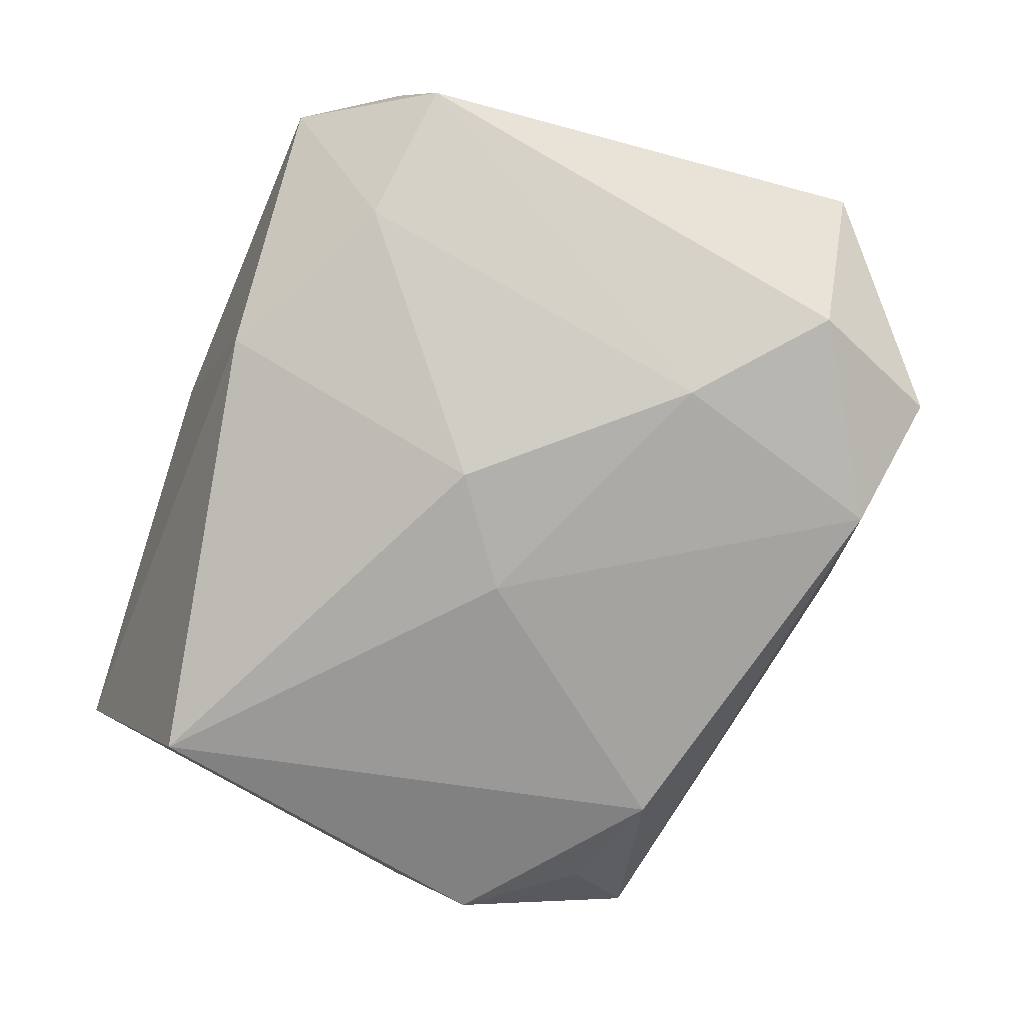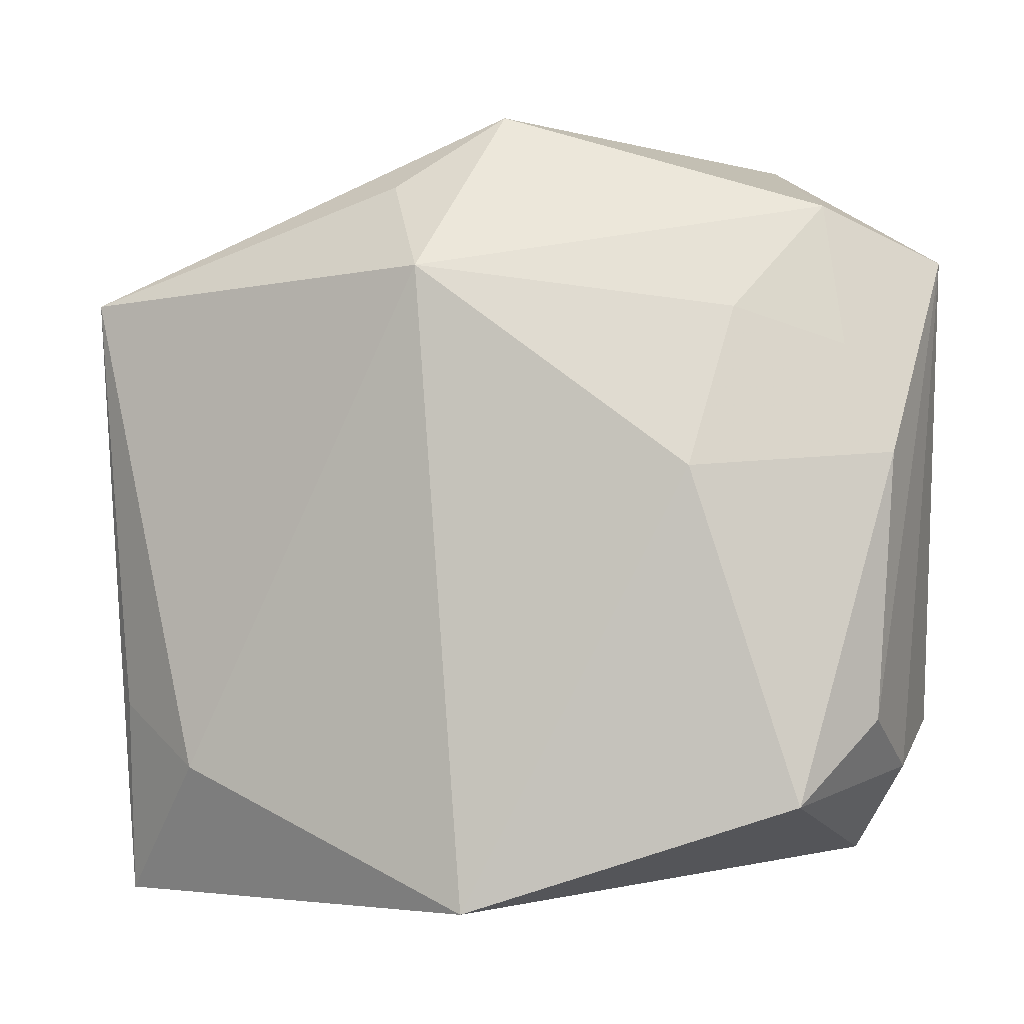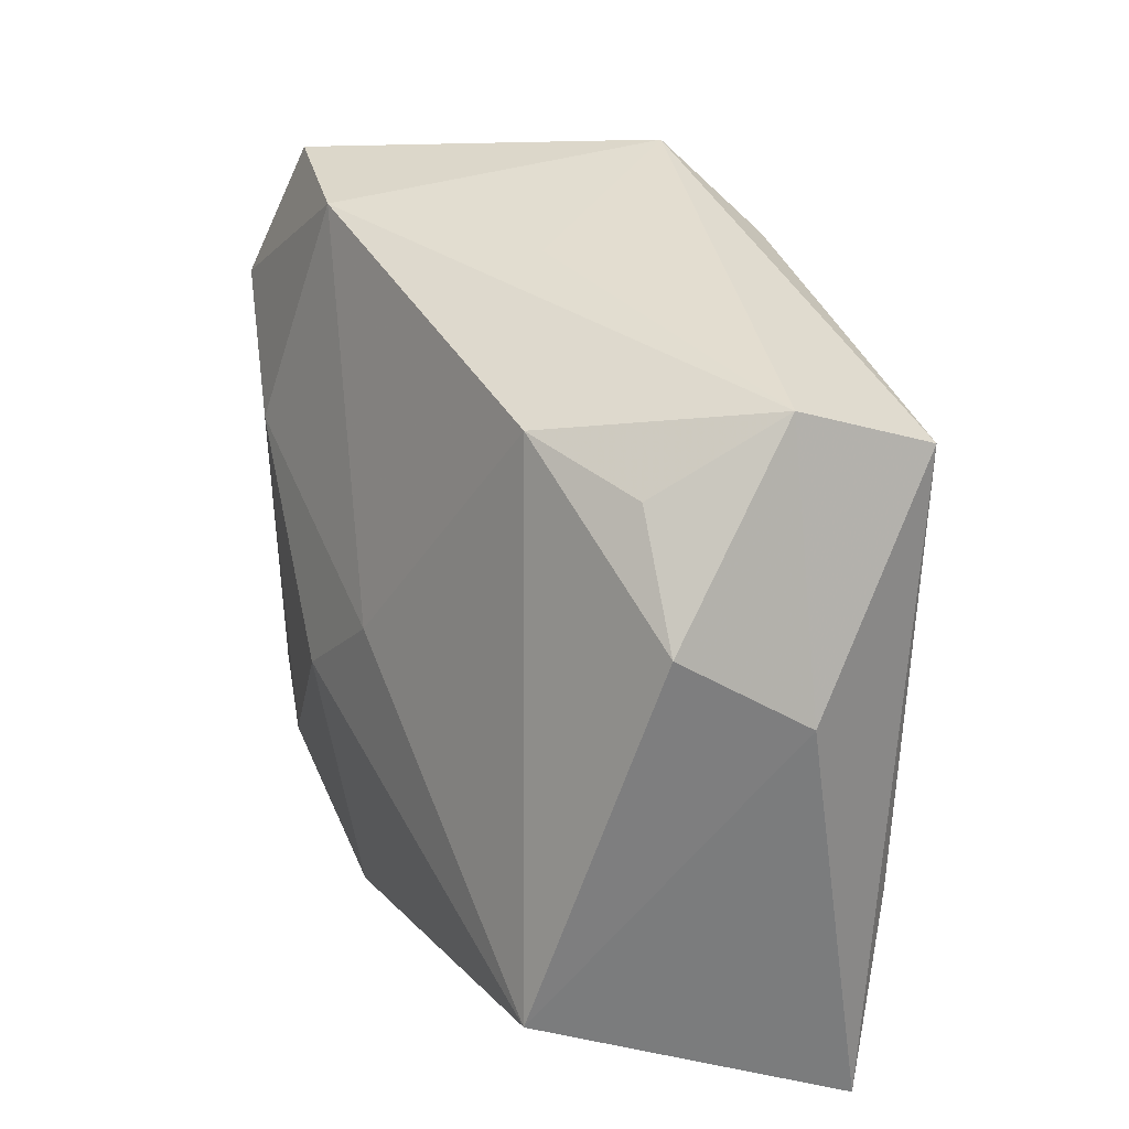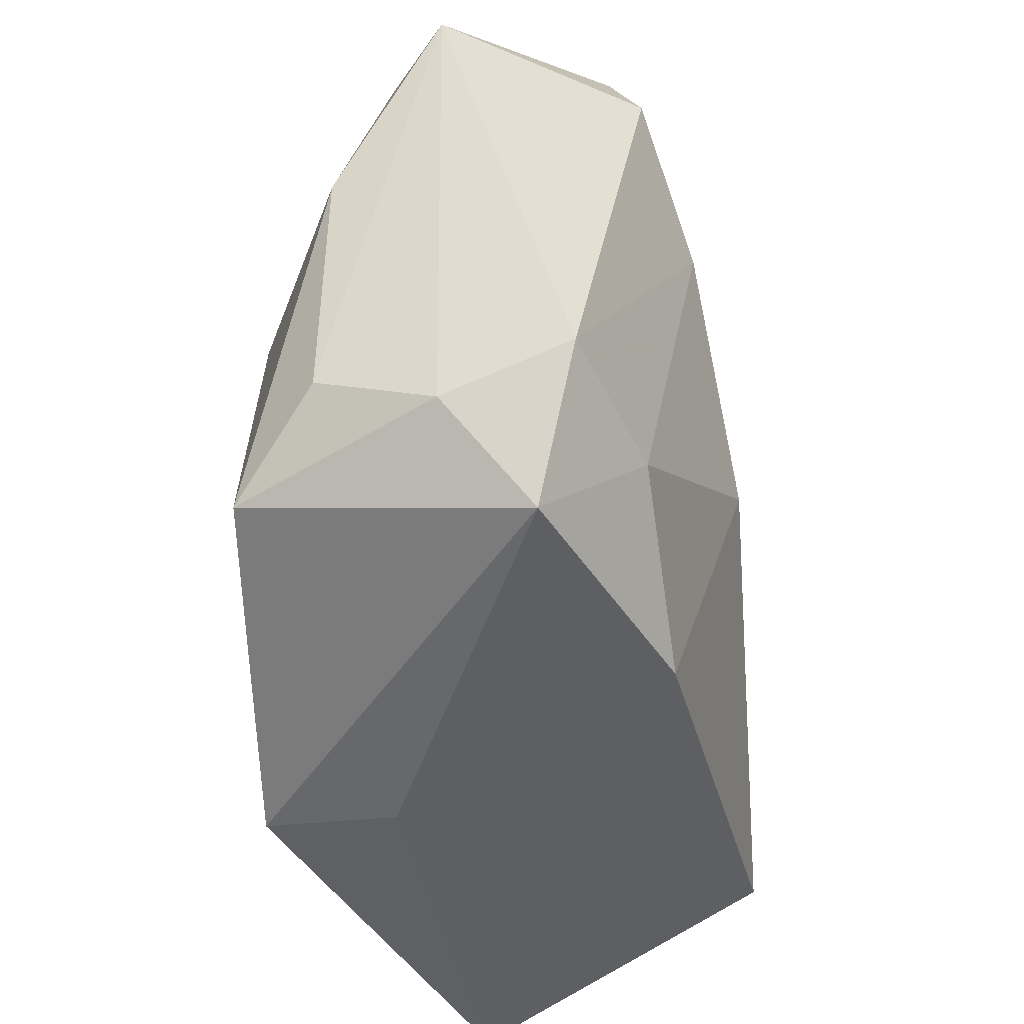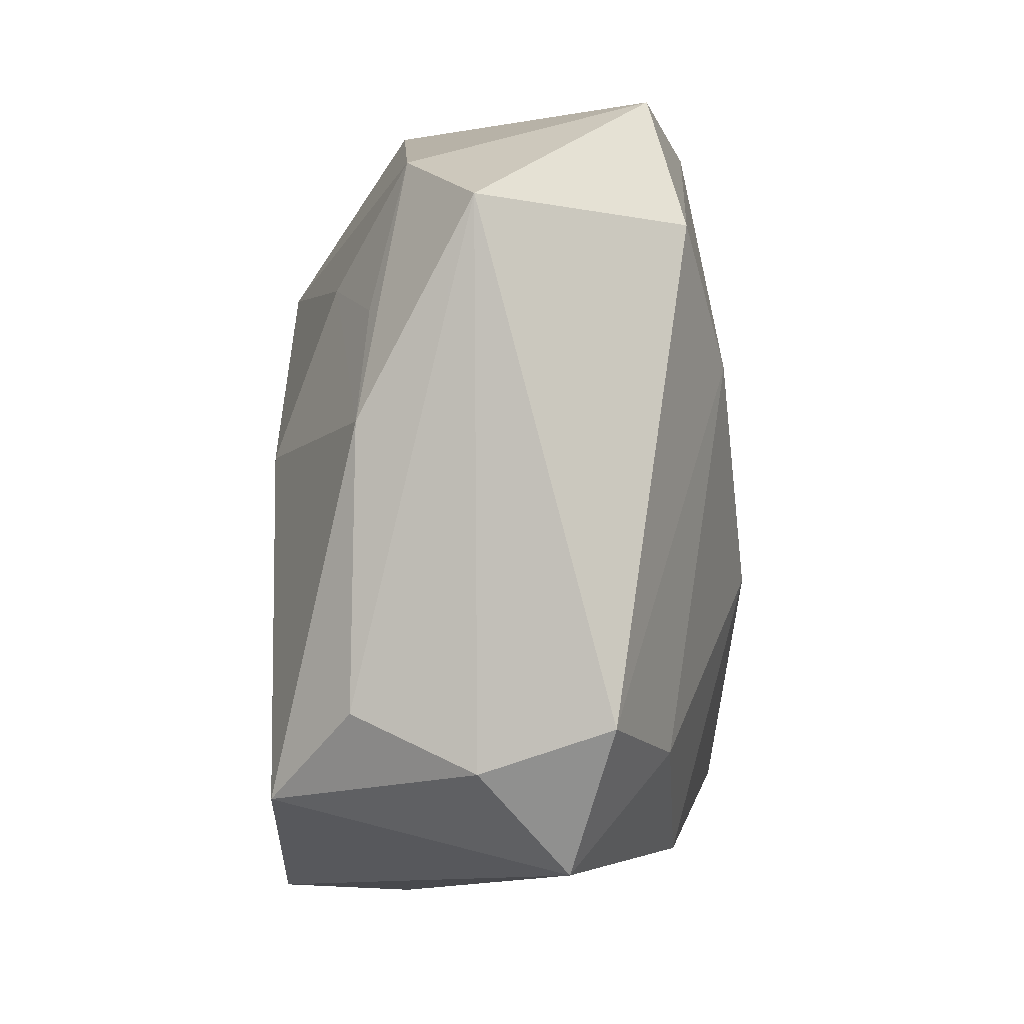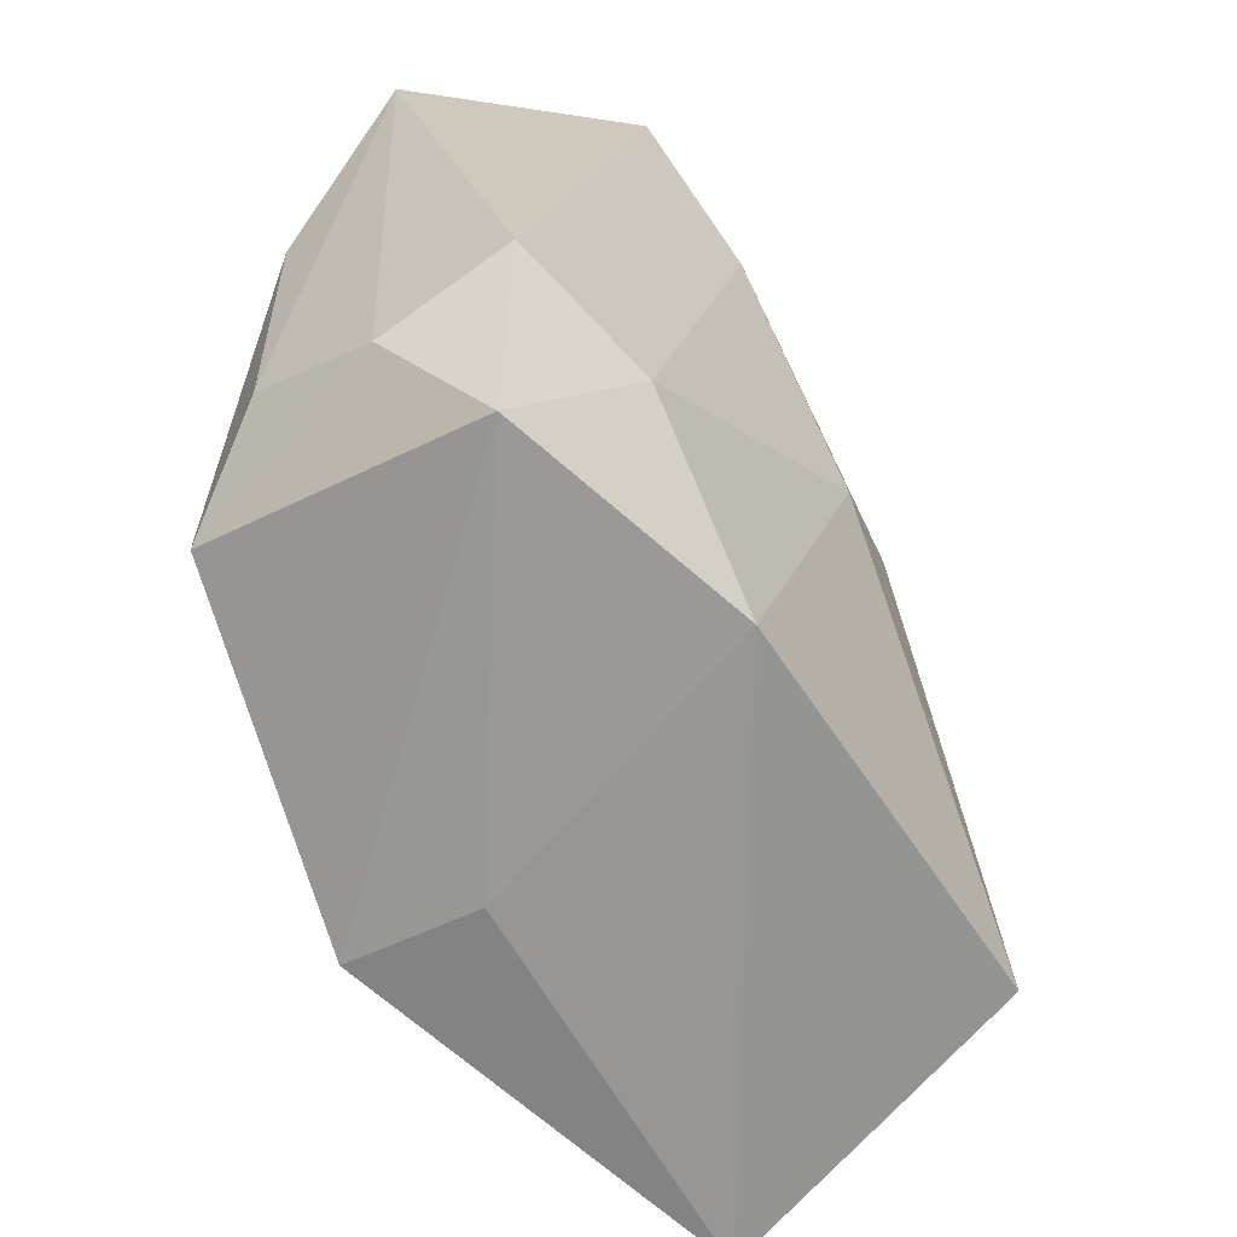
<metadata>
{"format":"obj","ext":"obj","renderer":"f3d","projection":"perspective","resolution":1024,"background":"white","views":[{"elev":-76.3,"azim":72.4,"up":"+Z"},{"elev":-1.6,"azim":9.3,"up":"+Y"},{"elev":19.7,"azim":-122.8,"up":"+Y"},{"elev":-44.7,"azim":94.1,"up":"+Y"},{"elev":-4.0,"azim":89.3,"up":"+Y"},{"elev":-62.3,"azim":111.3,"up":"+Y"}]}
</metadata>
<code>
v 0.009114 0.02403 -0.01123
v -0.02585 -0.01157 0.005079
v 0.01748 0.0259 -0.008424
v 0.02875 0.01782 0.002244
v 0.02627 -0.01533 0.002035
v 0.01328 0.004022 0.01484
v -0.026 -0.02423 0.003222
v -0.02925 0.001484 -0.003053
v -0.02692 0.006343 -0.01078
v -0.02254 0.0136 -0.009788
v -0.0201 -0.01541 0.009957
v -0.0002603 -0.02423 0.00682
v 0.02577 0.005036 0.009109
v 0.007963 -0.02081 -0.01061
v 0.0191 -0.0143 -0.009566
v 0.02307 -0.0213 -0.003368
v 0.02471 -0.01187 0.009429
v 0.02772 -0.01272 -0.005861
v -0.003982 0.01679 0.01483
v -0.001007 -0.02392 0.01503
v -0.02625 0.01837 -0.002788
v -0.002092 0.001086 -0.01557
v 0.02002 -0.01701 0.01436
v 0.0227 0.012 0.008491
v -0.01978 -0.01708 -0.01557
v 0.01581 0.01428 0.01086
v 0.02154 0.01738 -0.01052
v -0.02785 0.01563 0.005593
v 0.0004862 0.02742 0.00718
v 0.01438 0.009682 -0.01344
v -0.004562 0.02292 -0.004547
v -0.01534 0.01613 -0.01258
v 0.004774 -0.00332 -0.01557
v 0.02129 0.02121 0.006324
v -0.006316 0.02256 0.009857
f 7 8 25
f 28 8 7
f 19 28 11
f 33 25 22
f 1 22 32
f 32 22 25
f 35 28 19
f 6 26 19
f 2 28 7
f 7 11 2
f 2 11 28
f 20 16 23
f 20 11 7
f 19 11 20
f 20 6 19
f 23 6 20
f 7 25 14
f 14 25 33
f 9 25 8
f 9 32 25
f 1 27 30
f 33 22 30
f 30 22 1
f 13 6 23
f 26 6 13
f 27 4 18
f 18 30 27
f 3 27 1
f 3 4 27
f 29 35 19
f 28 35 29
f 1 31 29
f 29 3 1
f 12 20 7
f 16 20 12
f 7 14 12
f 12 14 16
f 8 28 21
f 21 9 8
f 28 29 21
f 21 29 31
f 1 32 21
f 21 31 1
f 34 13 4
f 19 26 34
f 34 29 19
f 4 3 34
f 3 29 34
f 5 18 4
f 23 16 5
f 16 18 5
f 16 14 15
f 15 18 16
f 15 14 33
f 33 30 15
f 30 18 15
f 32 9 10
f 10 21 32
f 9 21 10
f 26 13 24
f 24 34 26
f 13 34 24
f 4 13 17
f 17 5 4
f 17 13 23
f 23 5 17

</code>
